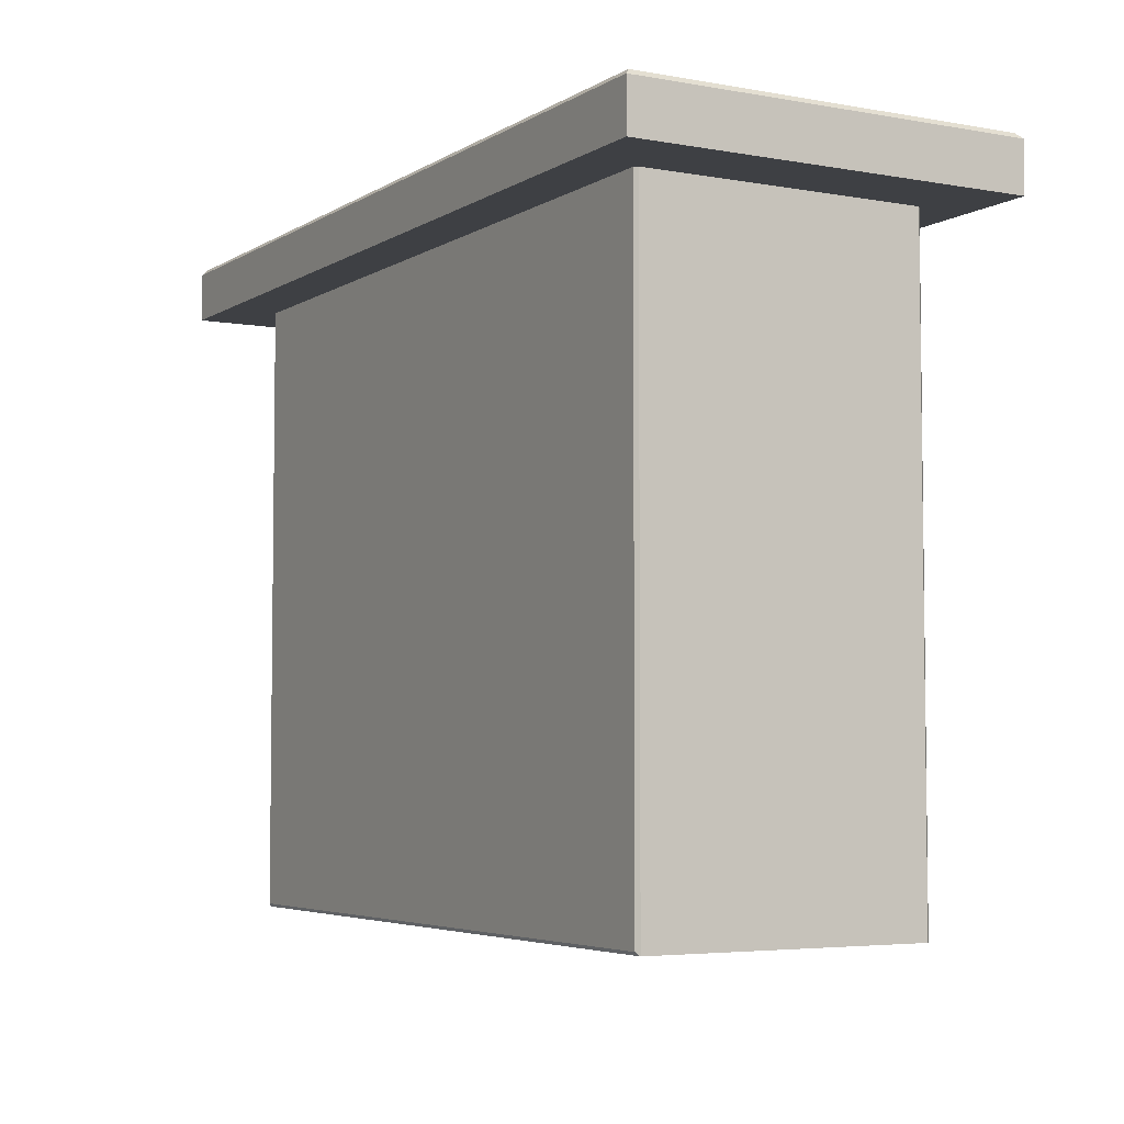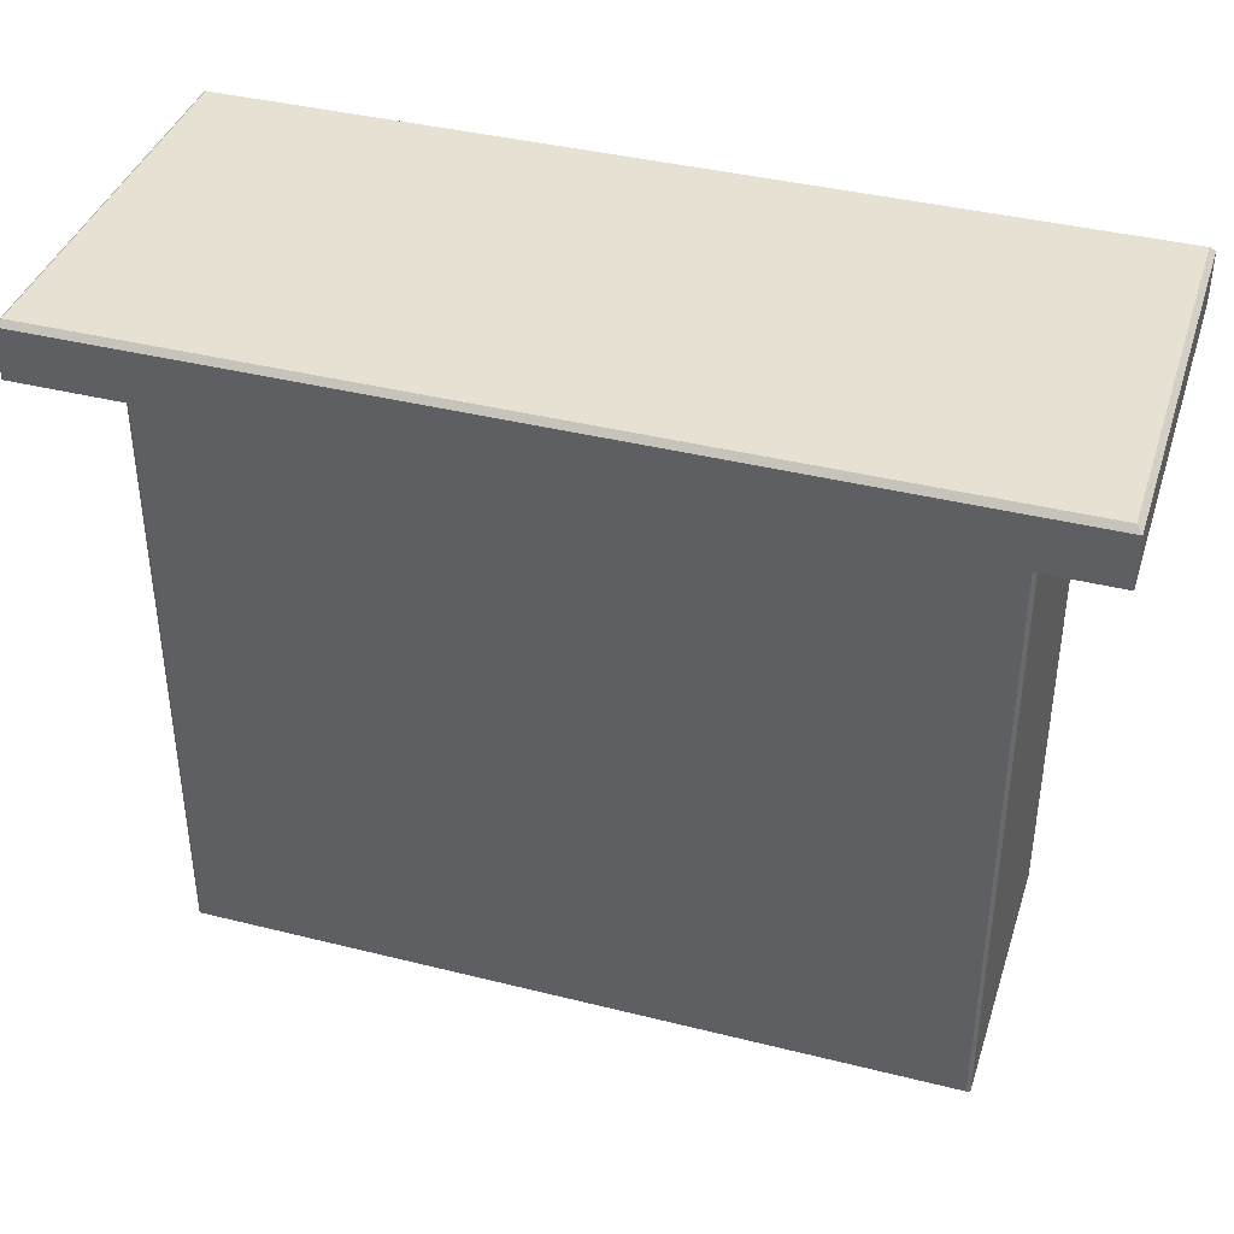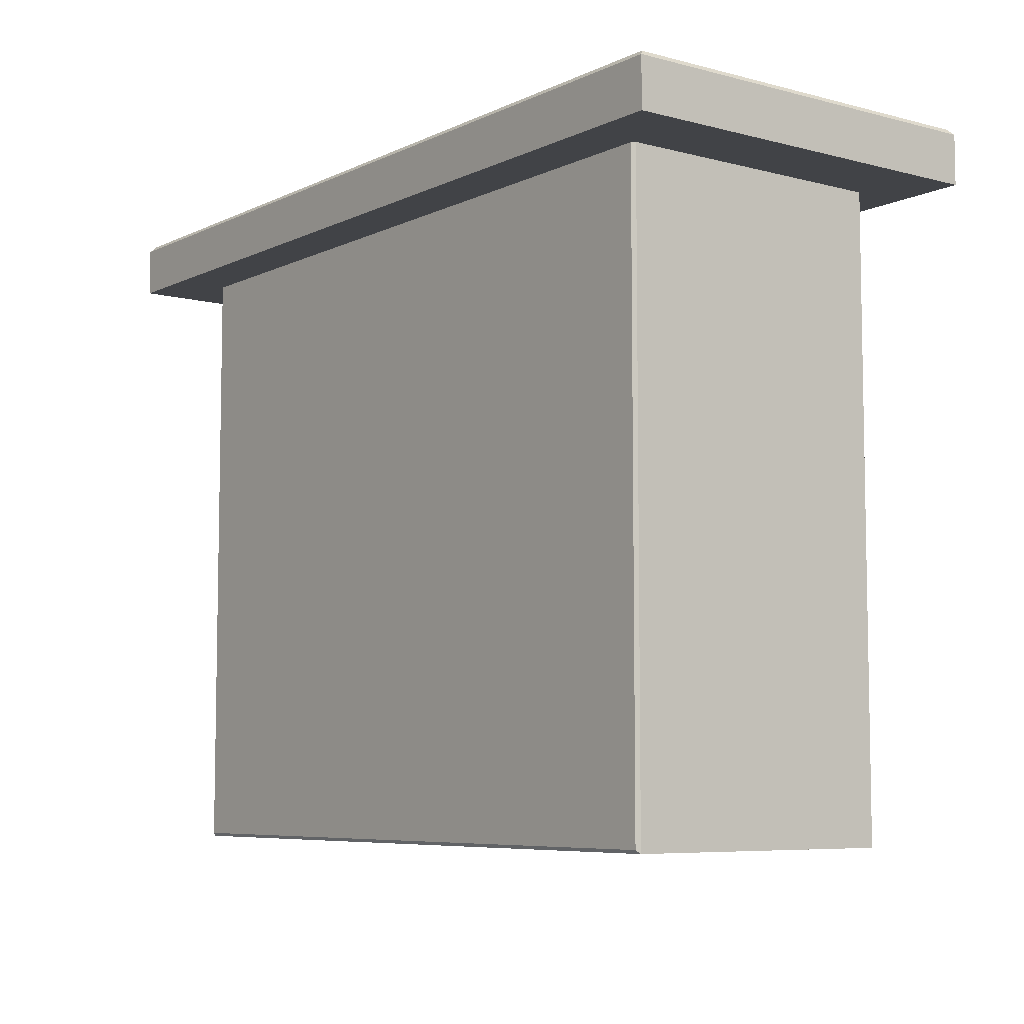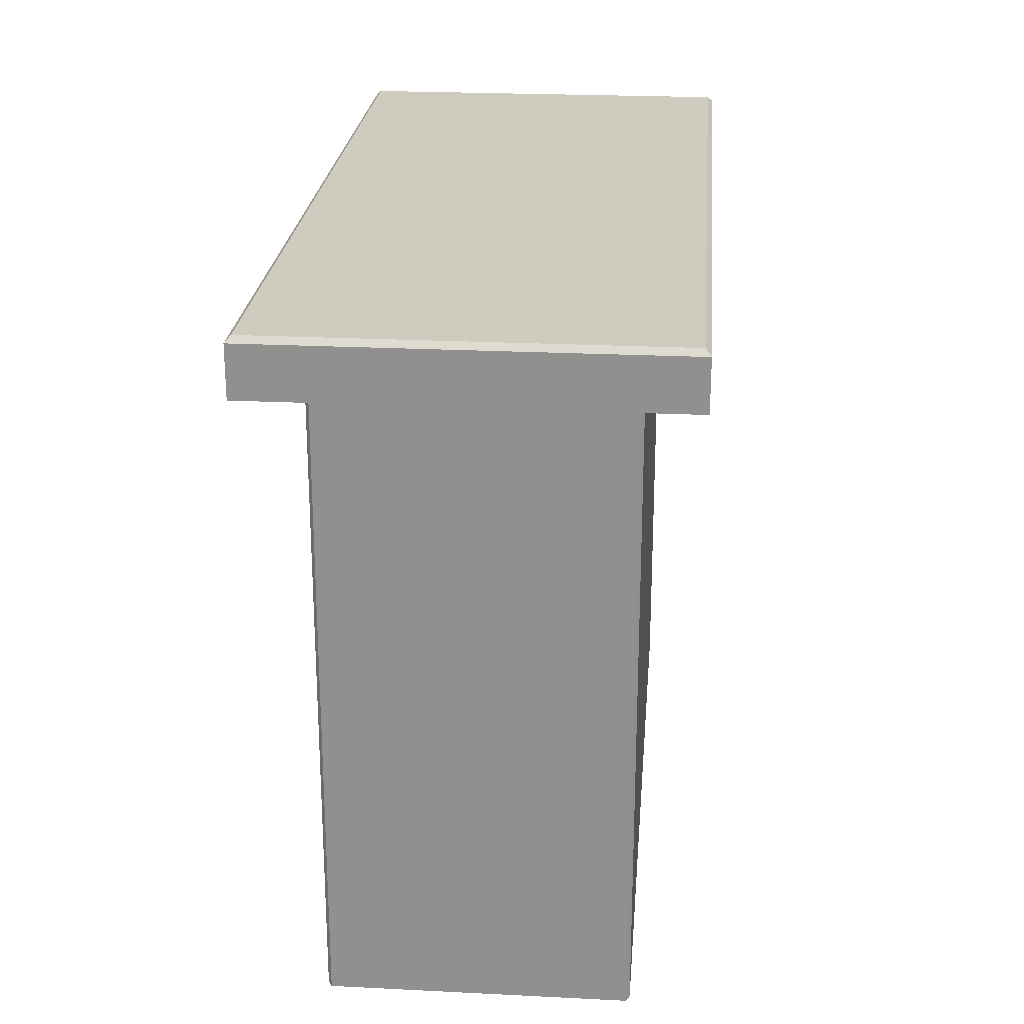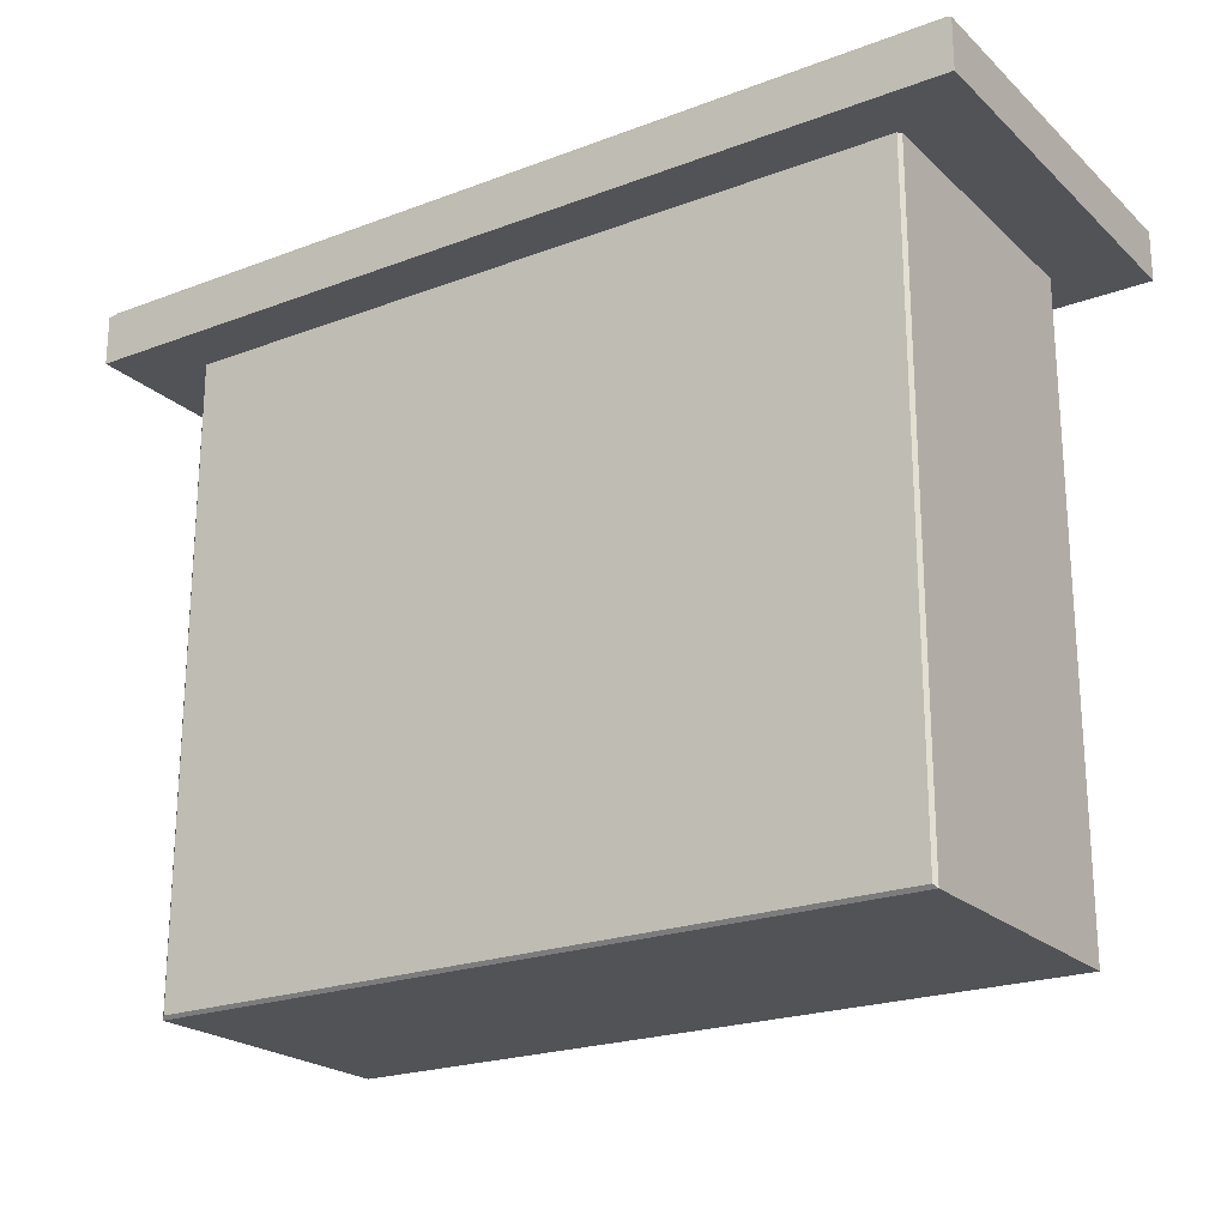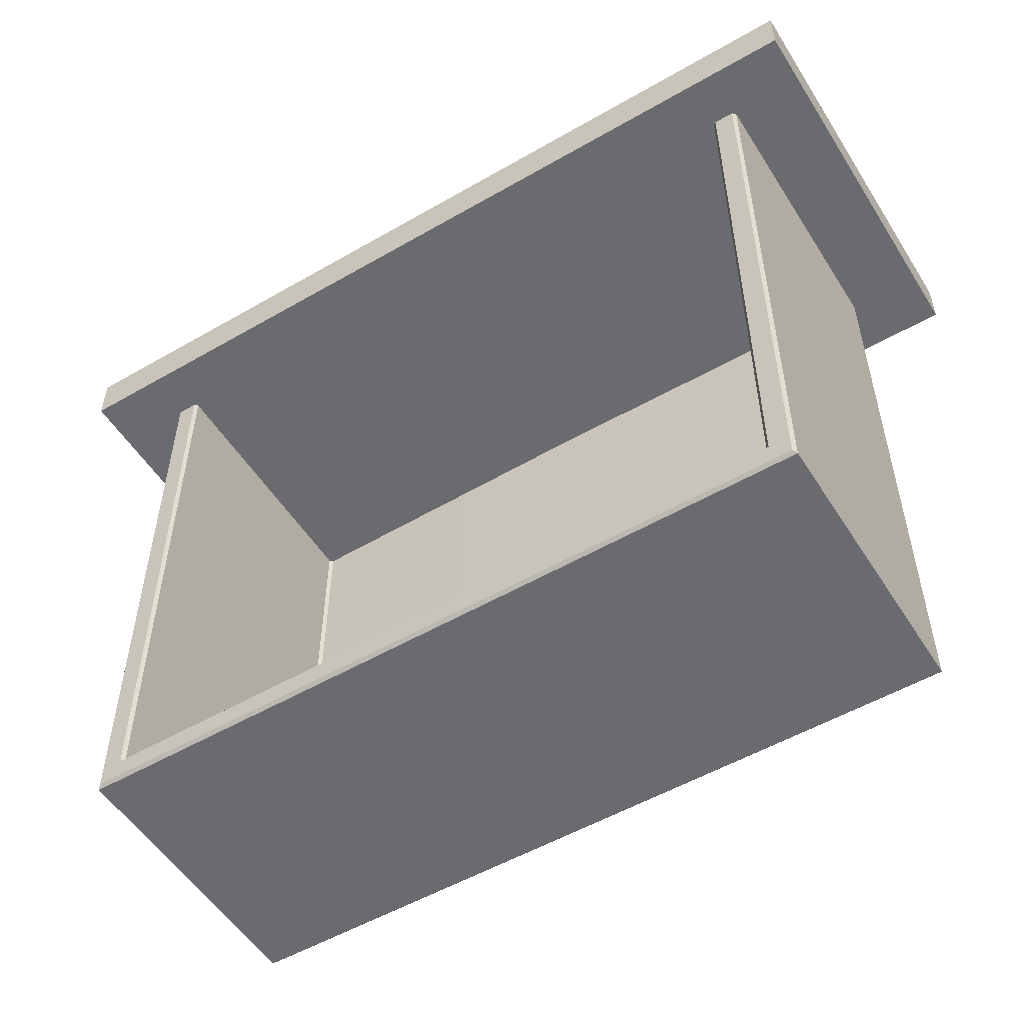
<metadata>
{"format":"obj","ext":"obj","renderer":"f3d","projection":"perspective","resolution":1024,"background":"white","views":[{"elev":-4.7,"azim":60.3,"up":"+Z"},{"elev":39.4,"azim":17.3,"up":"+Z"},{"elev":-6.9,"azim":53.0,"up":"+Z"},{"elev":23.7,"azim":-85.2,"up":"+Z"},{"elev":-22.1,"azim":33.3,"up":"+Z"},{"elev":-53.3,"azim":-148.3,"up":"+Z"}]}
</metadata>
<code>
v 0 158.5 33.56
v 0 160.1 33.56
v -35.2 185.8 -26.74
v -34.88 186.1 -26.42
v 0 185.8 -26.74
v 0 186.1 -26.42
v -35.2 158.8 -26.74
v -34.88 158.5 -26.42
v 0 158.8 -26.74
v 0 158.5 -26.42
v -34.88 186.1 33.56
v -35.2 185.8 33.56
v 34.88 186.1 33.56
v 35.2 185.8 33.56
v 35.2 185.8 -26.74
v 34.88 186.1 -26.42
v -35.2 158.8 33.56
v -34.88 158.5 33.56
v 34.88 158.5 33.56
v 35.2 158.8 33.56
v 35.2 158.8 -26.74
v 34.88 158.5 -26.42
v -32.65 185.8 -24.18
v -32.96 186.1 -24.5
v 0 186.1 -24.5
v 0 185.8 -24.19
v 0 160.6 -24.92
v 0 160.3 -24.61
v -32.32 159.9 -23.86
v -32.65 160.2 -24.17
v -32.32 159.8 33.56
v -32.65 160.1 33.56
v 32.65 160.1 33.56
v 32.32 159.8 33.56
v 32.32 159.9 -23.86
v 32.65 160.2 -24.17
v 32.65 185.8 -24.18
v 32.96 186.1 -24.5
v 32.66 185.8 33.56
v 32.96 186.1 33.56
v -32.96 186.1 33.56
v -32.66 185.8 33.56
v -42.32 190.9 33.09
v 42.32 190.9 33.09
v -42.32 153.4 33.09
v 42.32 153.4 33.09
v 0 190.9 33.09
v 0 153.4 33.09
v -41.79 153.9 38.31
v -42.32 153.4 37.79
v 0 153.4 37.79
v 0 153.9 38.31
v -41.79 190.4 38.31
v -42.32 190.9 37.79
v 0 190.9 37.79
v 0 190.4 38.31
v 42.32 153.4 37.79
v 41.79 153.9 38.31
v 41.79 190.4 38.31
v 42.32 190.9 37.79
f 3 4 6 5
f 4 3 12 11
f 5 6 16 15
f 7 8 18 17
f 8 7 9 10
f 10 9 21 22
f 13 14 15 16
f 20 19 22 21
f 23 24 41 42
f 24 23 26 25
f 25 26 37 38
f 27 28 35 36
f 28 27 30 29
f 29 30 32 31
f 34 33 36 35
f 38 37 39 40
f 23 30 27 26
f 29 31 2 28
f 33 39 37 36
f 30 23 42 32
f 27 36 37 26
f 2 34 35 28
f 3 5 9 7
f 8 10 1 18
f 20 21 15 14
f 7 17 12 3
f 9 5 15 21
f 1 10 22 19
f 4 24 25 6
f 16 38 40 13
f 4 11 41 24
f 6 25 38 16
f 43 47 48 45
f 48 47 44 46
f 49 50 51 52
f 50 49 53 54
f 52 51 57 58
f 54 53 56 55
f 55 56 59 60
f 58 57 60 59
f 49 52 56 53
f 54 55 47 43
f 45 48 51 50
f 57 46 44 60
f 45 50 54 43
f 55 60 44 47
f 51 48 46 57
f 56 52 58 59

</code>
